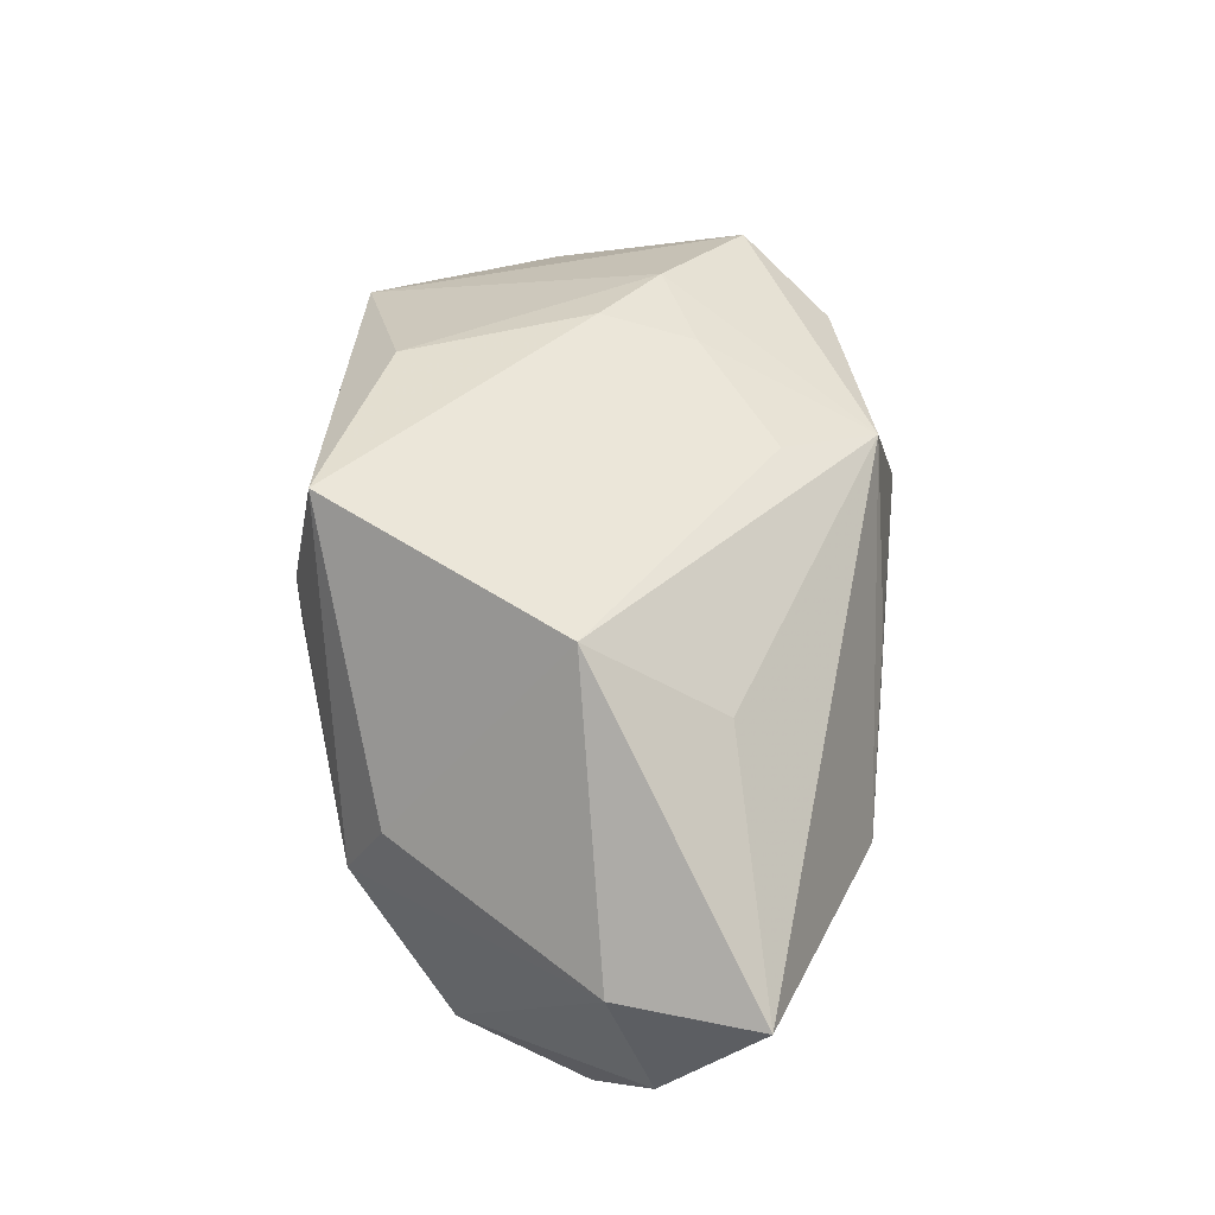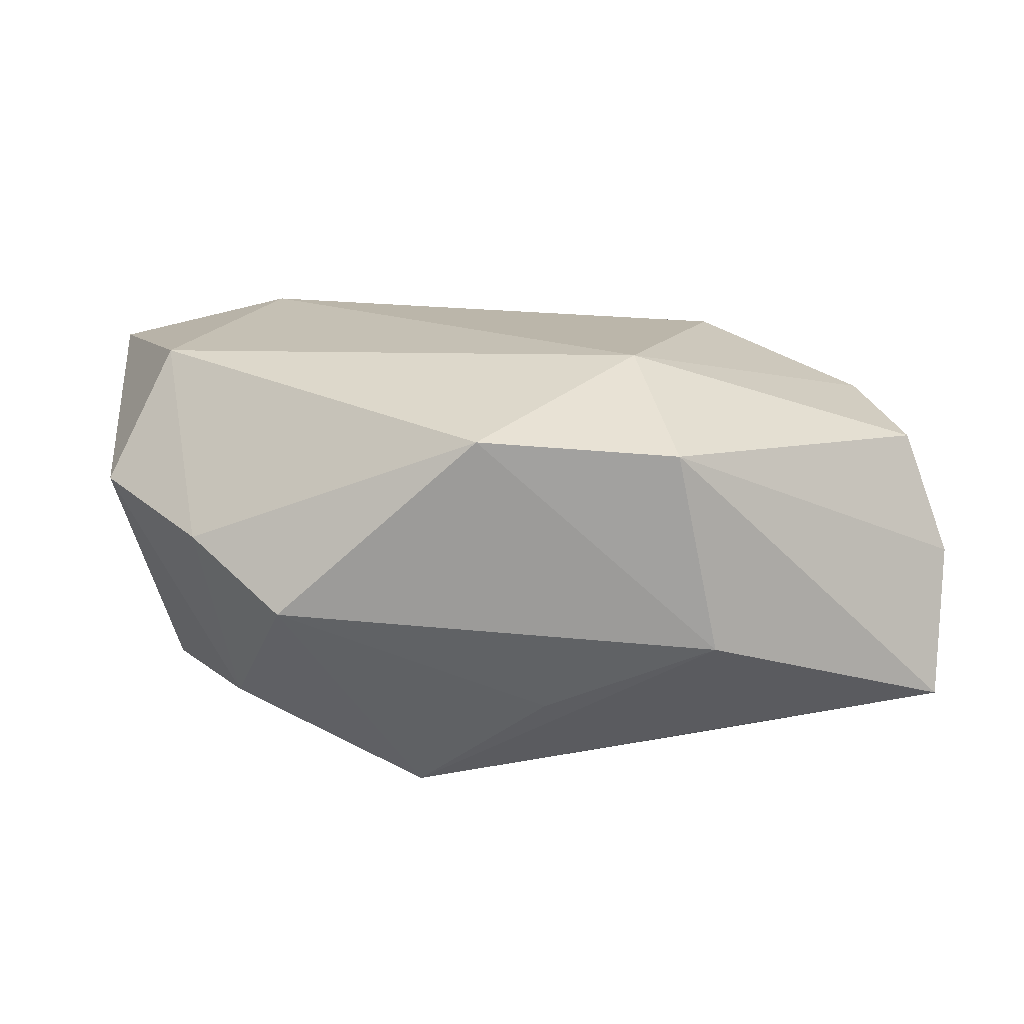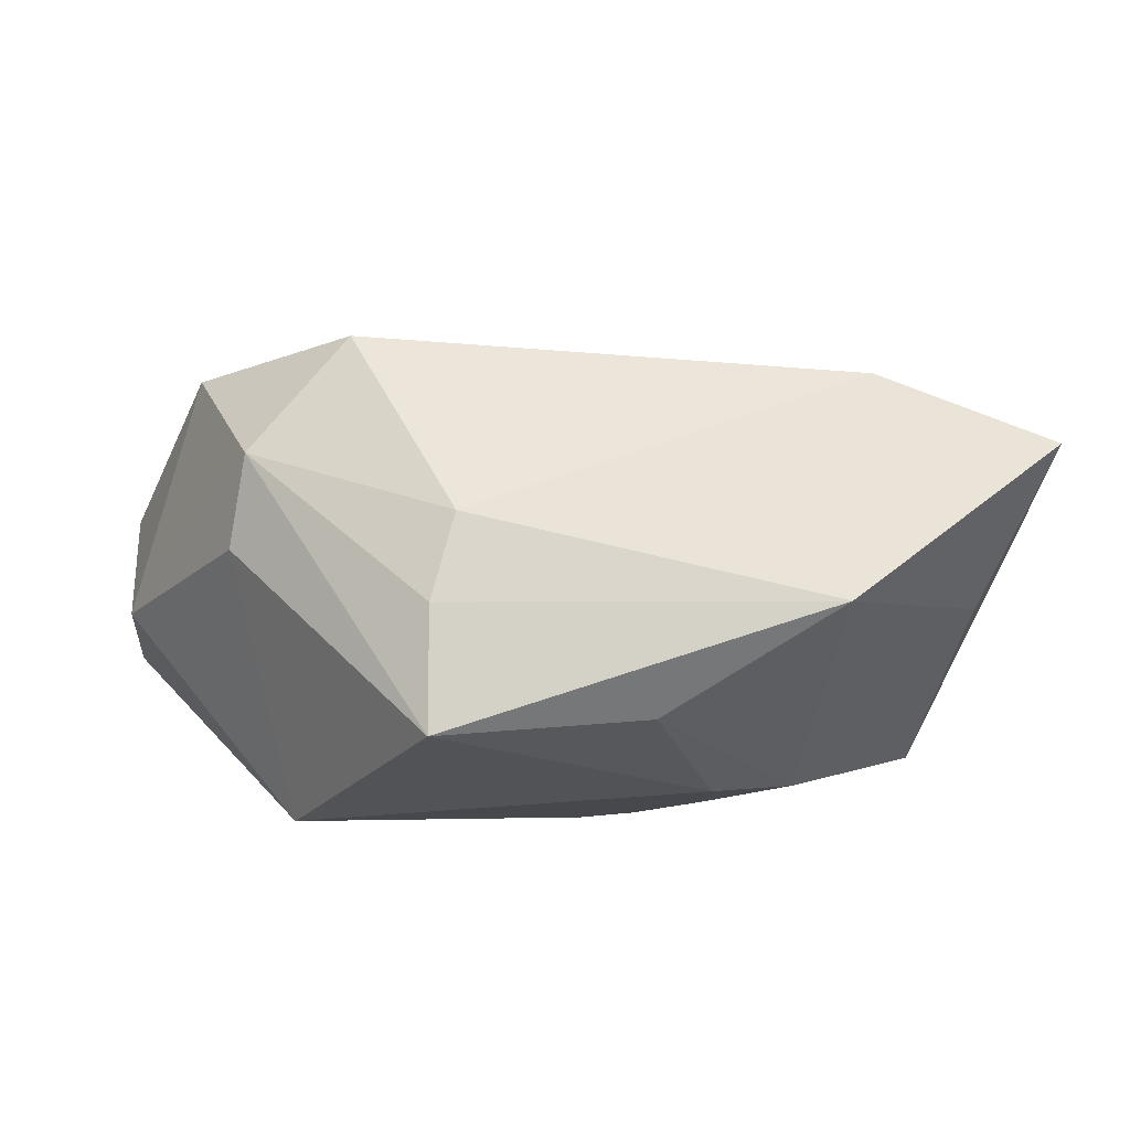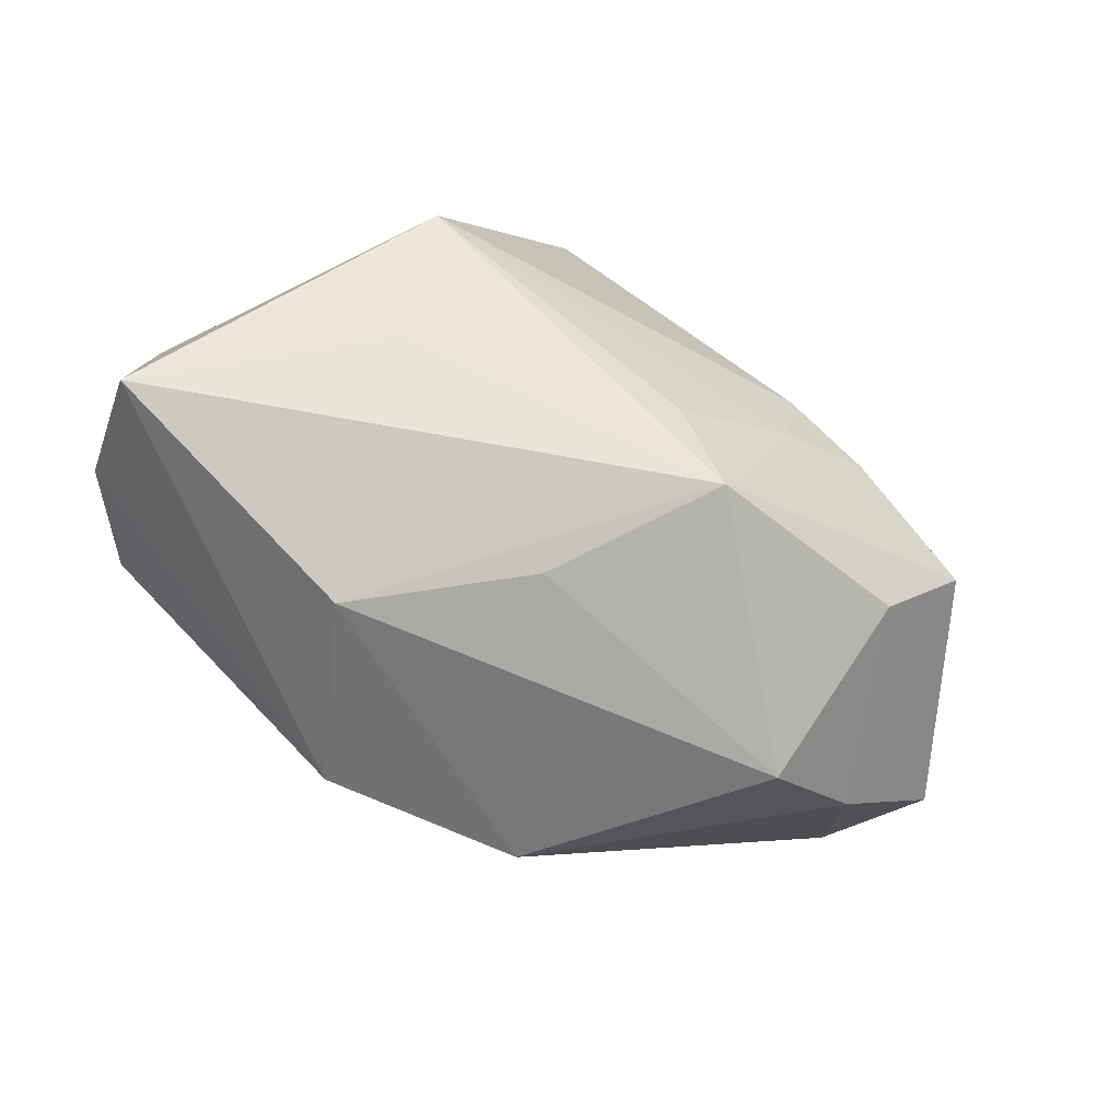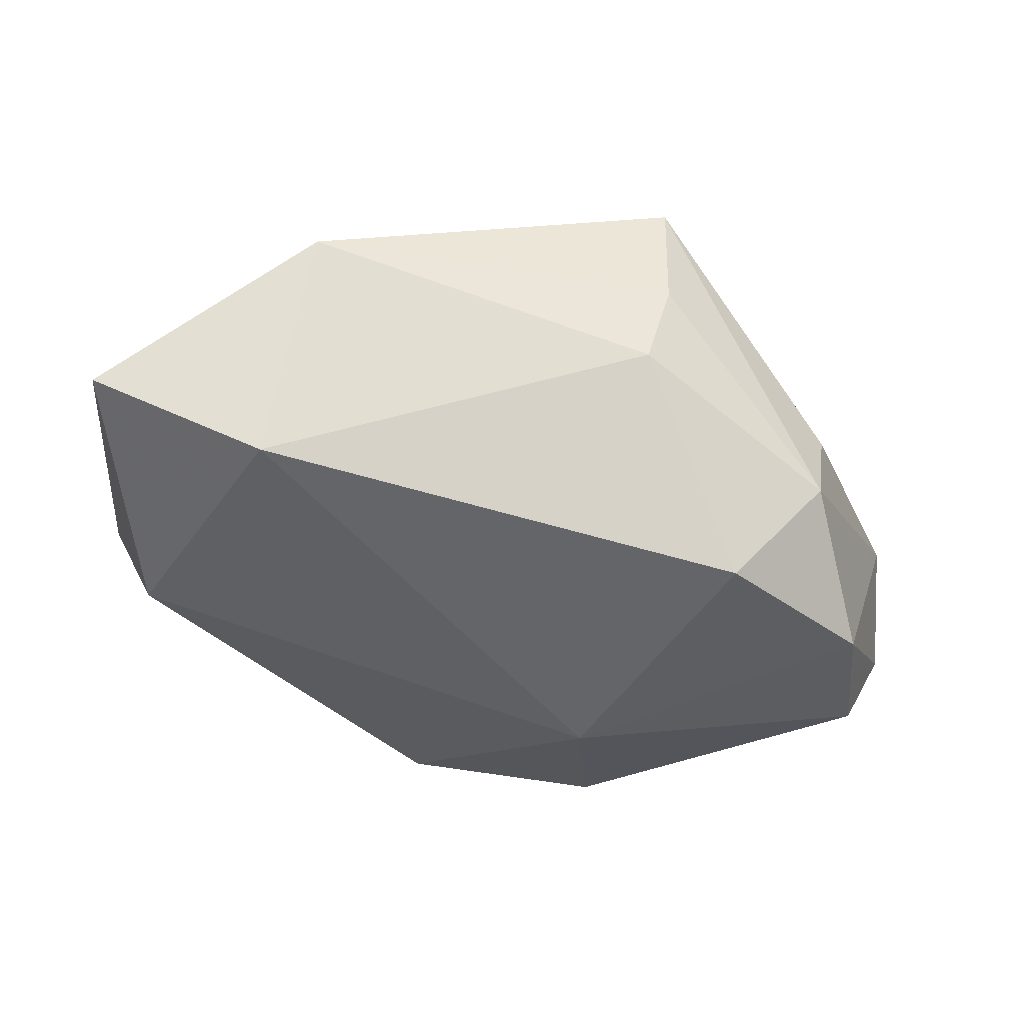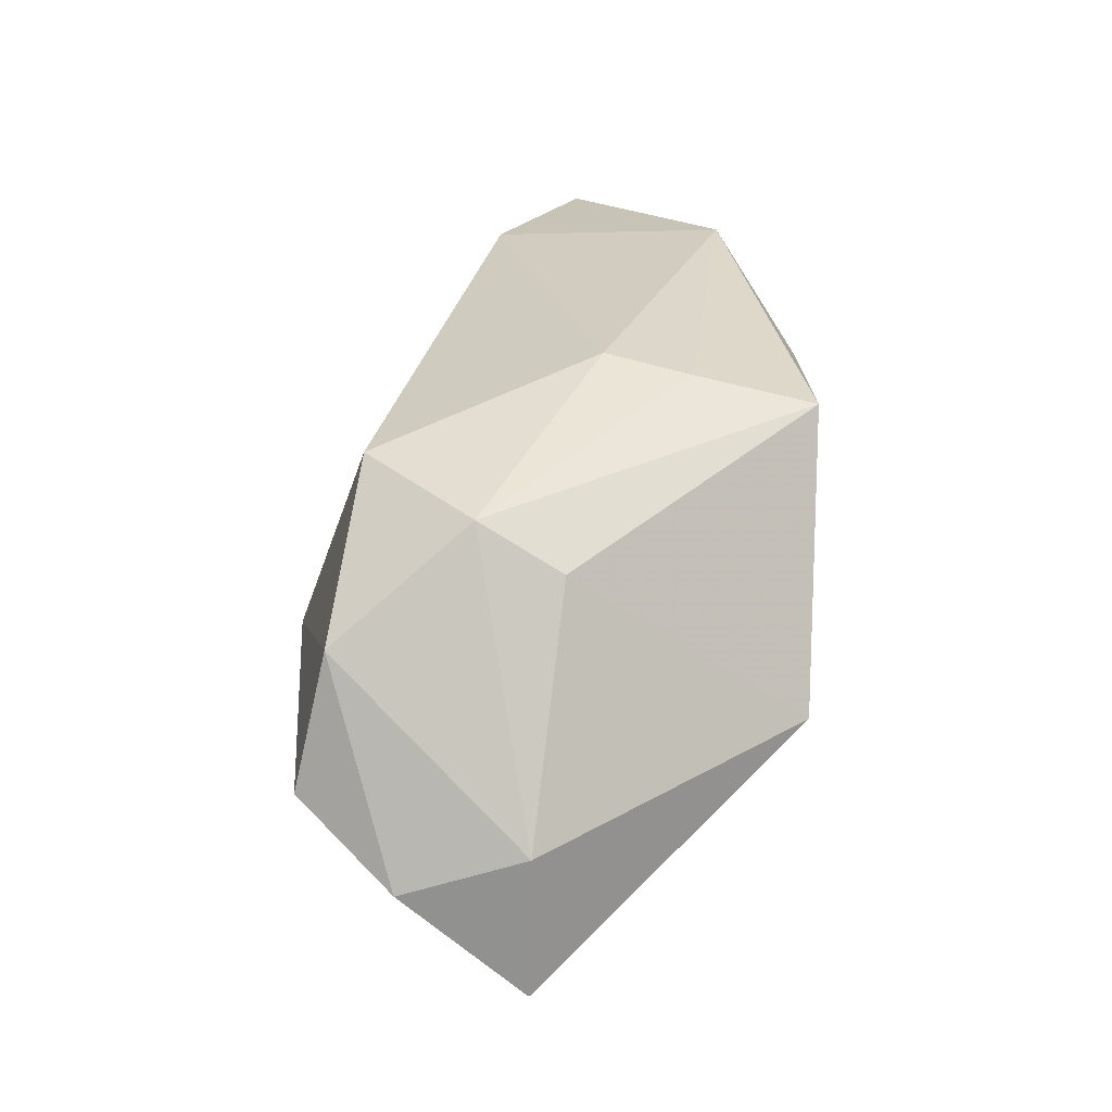
<metadata>
{"format":"obj","ext":"obj","renderer":"f3d","projection":"perspective","resolution":1024,"background":"white","views":[{"elev":46.8,"azim":-82.1,"up":"+Z"},{"elev":-53.4,"azim":169.5,"up":"+Y"},{"elev":68.0,"azim":-2.6,"up":"+Y"},{"elev":-73.7,"azim":-28.8,"up":"+Y"},{"elev":-27.9,"azim":170.9,"up":"+Z"},{"elev":28.0,"azim":-86.0,"up":"+Y"}]}
</metadata>
<code>
v 0.006244 -0.02241 0.01758
v -0.04365 -0.01877 -0.0002721
v -0.009306 0.02589 0.003847
v 0.02784 0.0233 -0.008774
v 0.04403 0.0219 -0.001843
v -0.03016 0.01465 0.00193
v 0.01257 0.002731 0.02294
v -0.04256 -0.005463 -7.63e-05
v 0.0008172 -0.01438 0.02006
v 0.02327 -0.02446 -0.003033
v -0.02598 -0.001102 0.02294
v 0.03773 0.00105 -0.01418
v -0.03382 0.008723 -0.01799
v -0.0283 0.01853 -0.005796
v 0.0325 -0.008167 0.01727
v 0.03245 -0.0165 -0.004607
v -0.02413 -0.01319 0.01388
v -0.0427 -0.009628 -0.01161
v -0.01182 0.02506 0.01183
v -0.01848 -0.02544 -0.007174
v -0.01861 0.01986 -0.01645
v 0.04177 -0.007237 -0.003318
v -0.01126 -0.01943 -0.02449
v 0.02058 -0.001805 0.0214
v 0.02367 0.02589 0.01365
v -0.003971 -0.02461 0.003601
v -0.01234 0.02285 0.02294
v -0.007596 -0.003703 -0.02502
v 0.007572 -0.01962 -0.02278
v 0.02586 -0.0169 0.01377
v 0.006989 0.01962 0.02128
v 0.03703 0.01035 0.009086
v 0.01197 -0.006039 0.02143
v -0.03694 -0.003615 -0.02068
f 25 15 32
f 25 32 5
f 5 32 15
f 24 15 25
f 25 31 24
f 24 1 15
f 27 31 25
f 29 28 12
f 2 8 18
f 11 8 2
f 12 5 22
f 22 5 15
f 11 1 9
f 14 8 6
f 6 27 14
f 6 8 11
f 11 27 6
f 7 24 31
f 31 27 7
f 7 27 11
f 28 29 23
f 23 2 18
f 17 1 11
f 11 2 17
f 17 2 1
f 3 21 14
f 34 23 18
f 28 23 34
f 12 28 4
f 28 21 4
f 4 5 12
f 21 3 4
f 25 5 4
f 4 3 25
f 16 29 12
f 12 22 16
f 1 24 33
f 33 9 1
f 24 7 33
f 11 9 33
f 33 7 11
f 20 23 29
f 1 2 20
f 2 23 20
f 19 27 25
f 25 3 19
f 14 27 19
f 19 3 14
f 13 21 28
f 28 34 13
f 14 21 13
f 13 34 18
f 18 8 13
f 13 8 14
f 15 1 30
f 30 22 15
f 30 16 22
f 1 20 26
f 10 20 29
f 10 26 20
f 29 16 10
f 1 26 10
f 10 30 1
f 16 30 10

</code>
